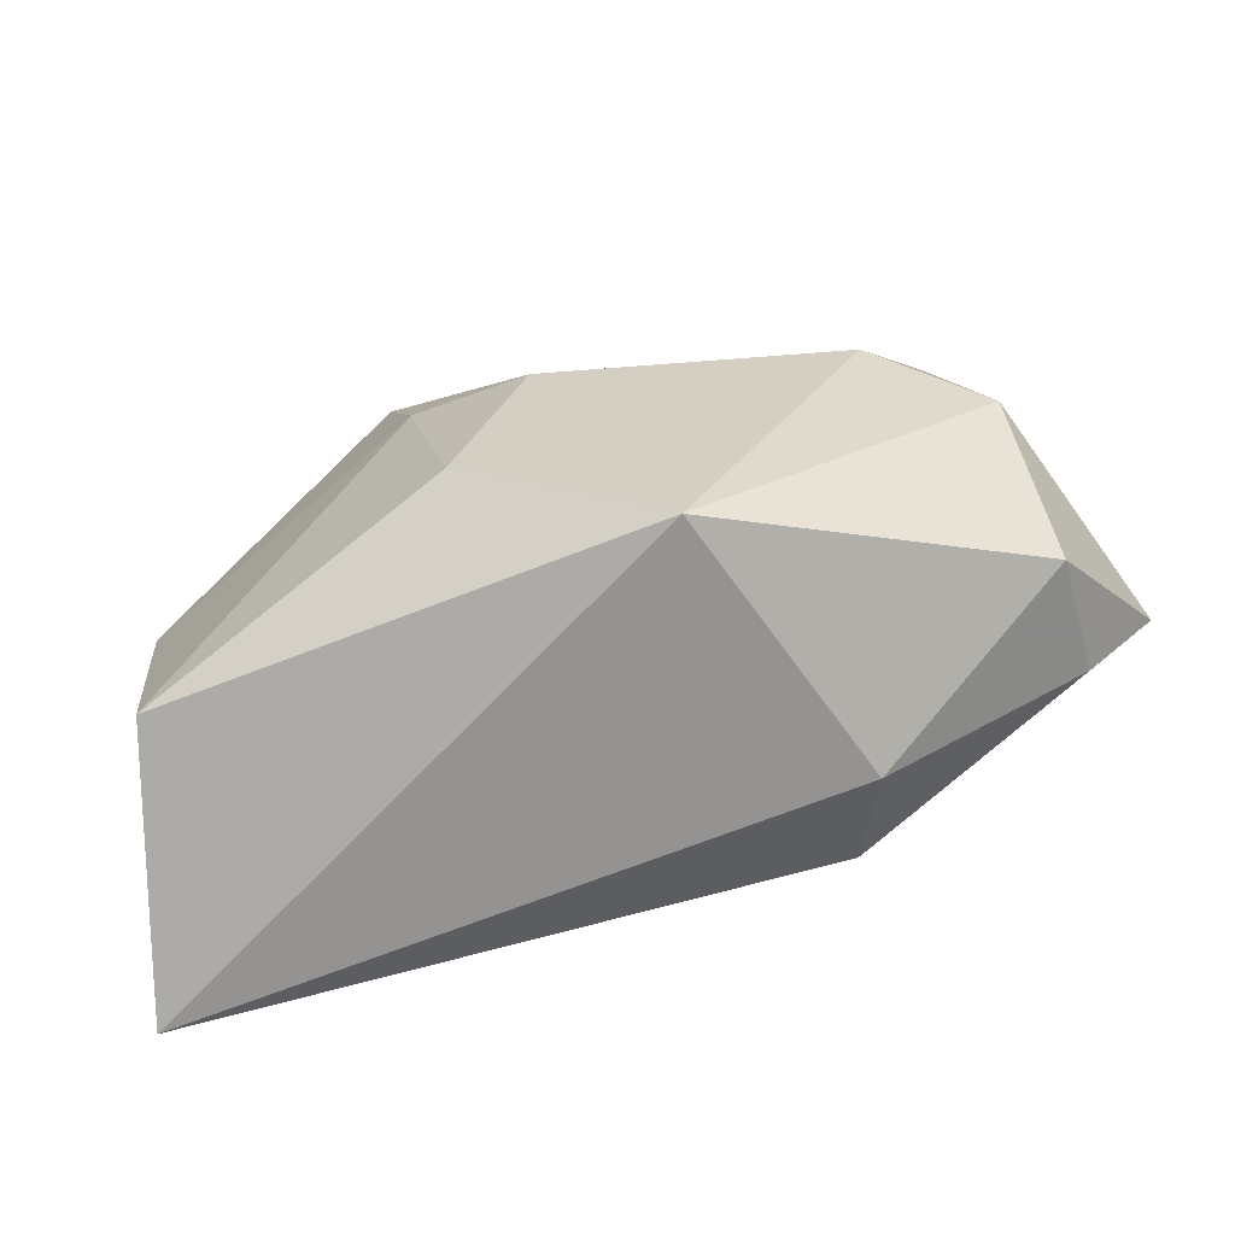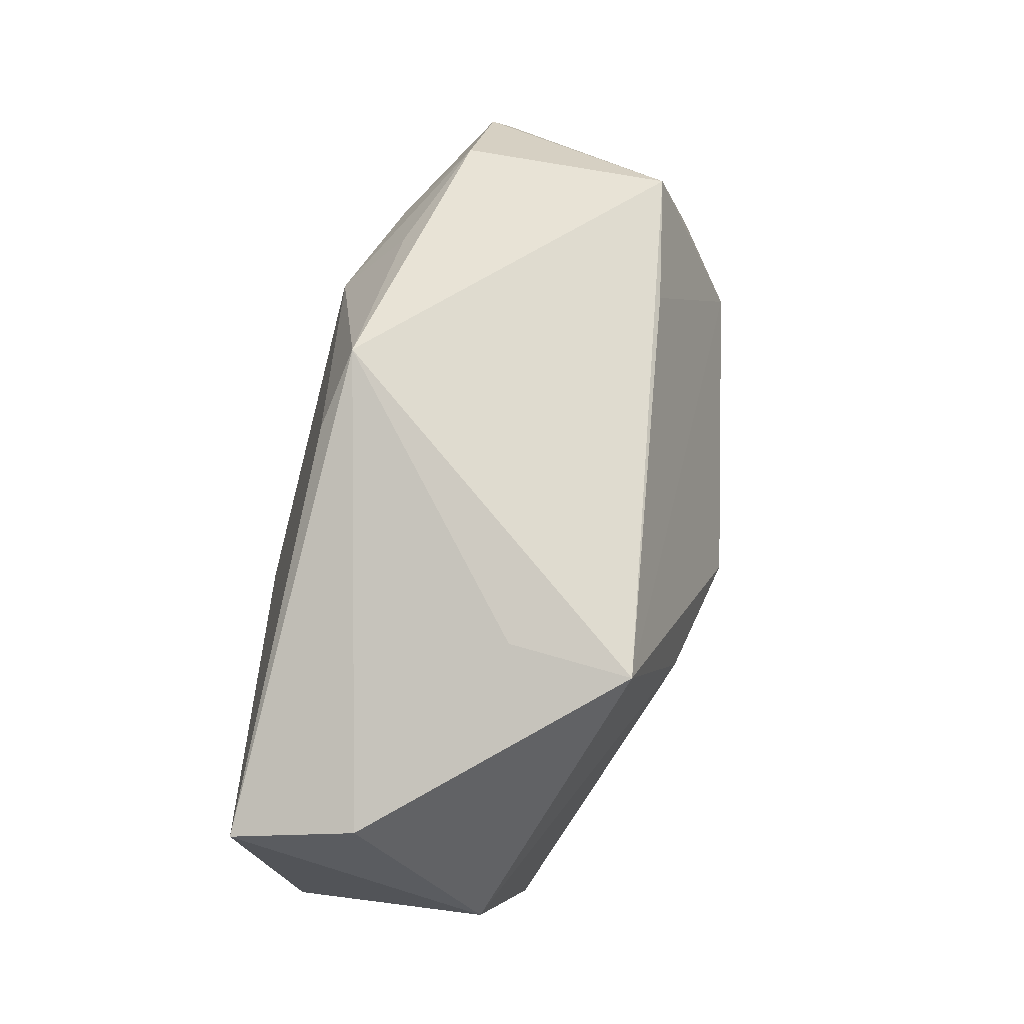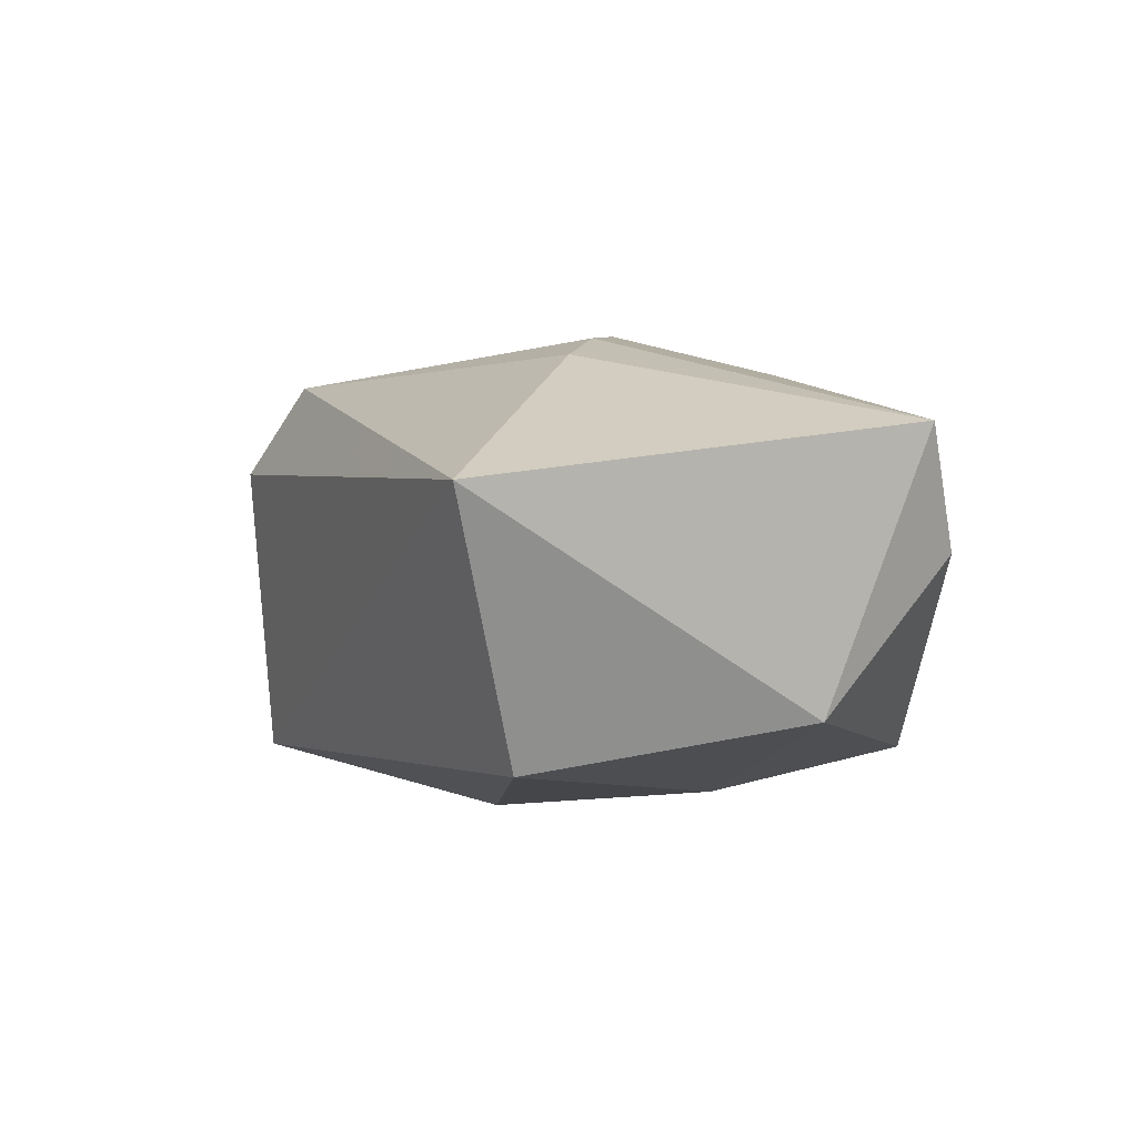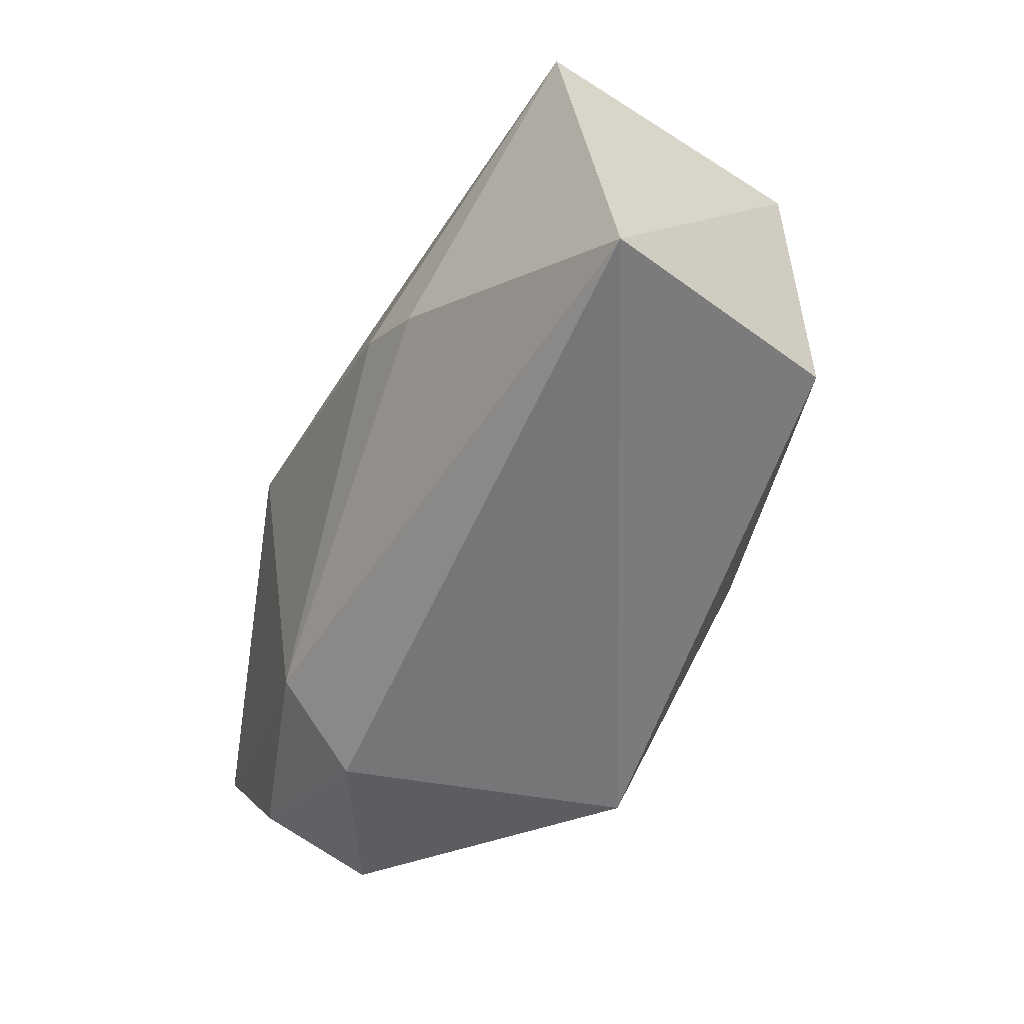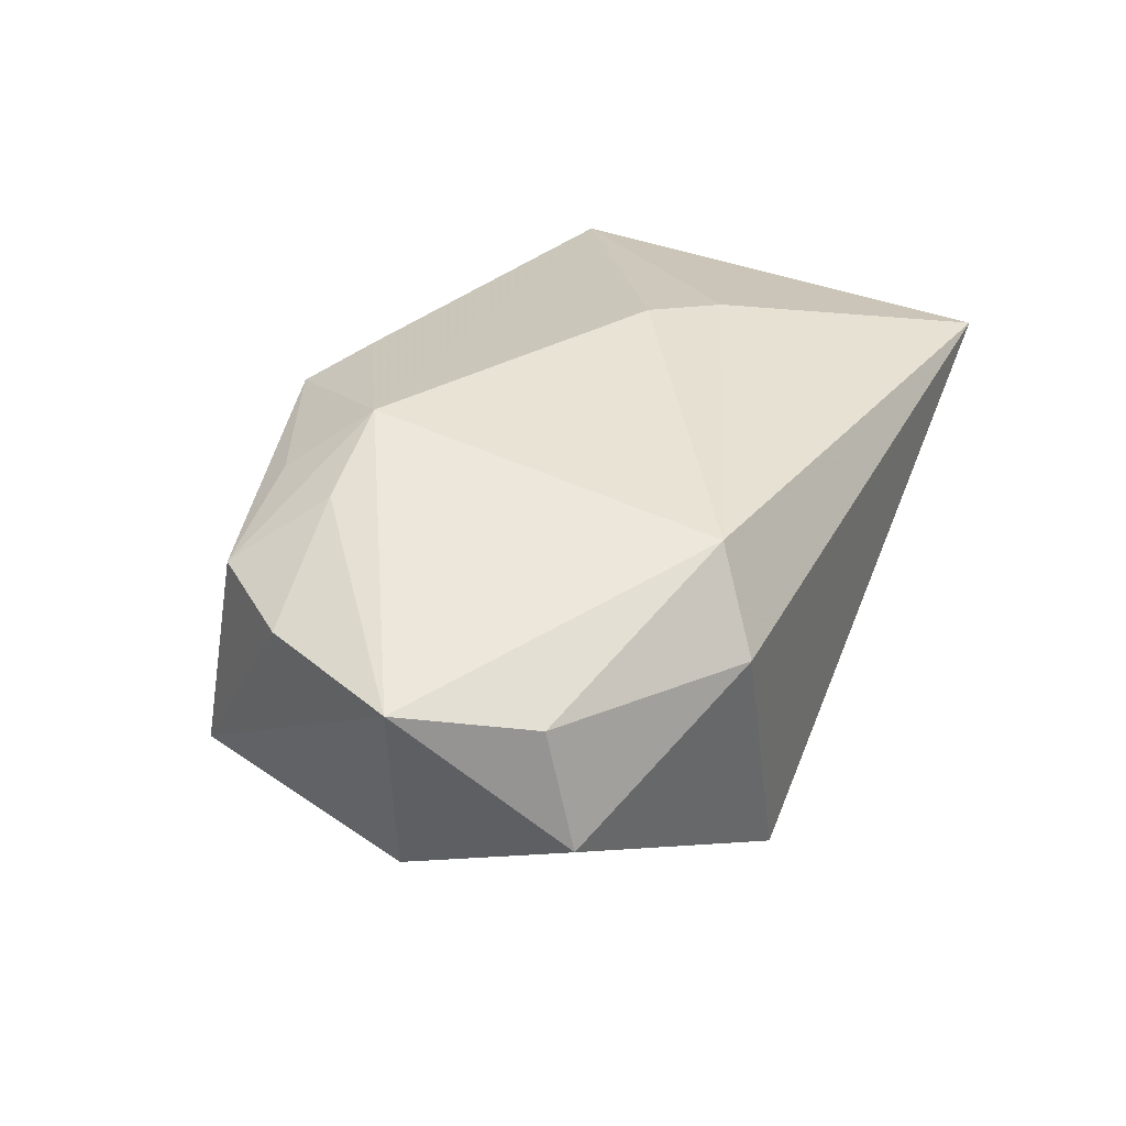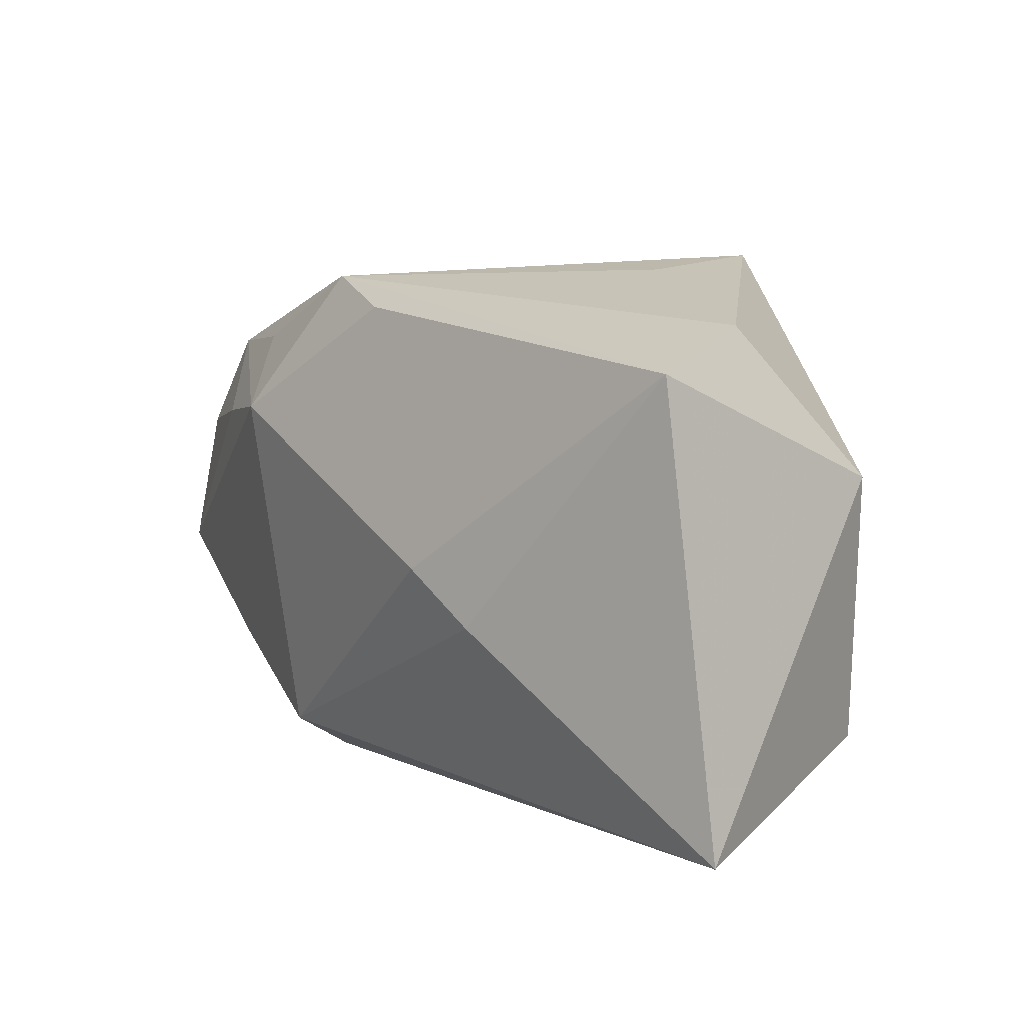
<metadata>
{"format":"obj","ext":"obj","renderer":"f3d","projection":"perspective","resolution":1024,"background":"white","views":[{"elev":-66.8,"azim":-161.3,"up":"+Y"},{"elev":77.6,"azim":106.3,"up":"+Y"},{"elev":6.2,"azim":68.1,"up":"+Z"},{"elev":-56.9,"azim":63.1,"up":"+Y"},{"elev":33.2,"azim":-64.5,"up":"+Z"},{"elev":5.9,"azim":51.7,"up":"+Y"}]}
</metadata>
<code>
v -0.03964 -0.01485 0.008911
v 0.01487 0.02814 -0.01776
v 0.03844 0.01733 0.01445
v -0.000806 0.02289 0.01725
v -0.0408 0.009899 0.01193
v 0.004934 -0.008981 -0.02246
v -0.008263 0.026 0.01616
v 0.009834 0.01086 -0.02177
v -0.03444 0.02216 -0.007485
v 0.01475 0.02659 -0.006075
v 0.03498 0.02132 0.002926
v -0.01814 0.01253 0.02109
v 0.03858 0.007312 -0.0101
v -0.01737 -0.02097 0.01602
v -0.02237 0.0232 -0.0105
v -0.04011 -0.01772 -0.002402
v -0.0394 -0.0004374 -0.01046
v -0.02781 0.01162 0.01765
v -0.03348 0.01905 0.01208
v 0.03417 -0.01818 -0.01357
v -0.01353 -0.02559 -0.01865
v -0.04638 -0.003886 0.01144
v -0.002218 0.004946 -0.02373
v -0.02232 0.01972 0.01564
v 0.01051 -0.001629 0.02109
v -0.02141 -0.02559 0.00736
v 0.0172 -0.006618 0.01973
v -0.02961 0.005968 -0.01644
v 0.04126 -0.02559 0.01083
f 20 29 21
f 3 12 25
f 23 21 28
f 21 17 28
f 9 17 22
f 9 28 17
f 22 12 18
f 6 21 23
f 6 20 21
f 27 3 25
f 29 3 27
f 7 12 4
f 4 3 7
f 12 3 4
f 21 29 26
f 28 9 15
f 7 9 19
f 19 18 12
f 29 20 13
f 13 3 29
f 14 26 29
f 29 27 14
f 14 27 25
f 25 12 14
f 14 12 22
f 21 26 16
f 16 17 21
f 22 17 16
f 2 9 7
f 2 15 9
f 23 28 2
f 28 15 2
f 24 12 7
f 7 19 24
f 24 19 12
f 22 18 5
f 18 19 5
f 5 9 22
f 5 19 9
f 22 16 1
f 1 16 26
f 1 14 22
f 26 14 1
f 7 3 11
f 3 13 11
f 13 2 11
f 8 13 20
f 8 2 13
f 20 6 8
f 8 6 23
f 23 2 8
f 10 2 7
f 7 11 10
f 10 11 2

</code>
